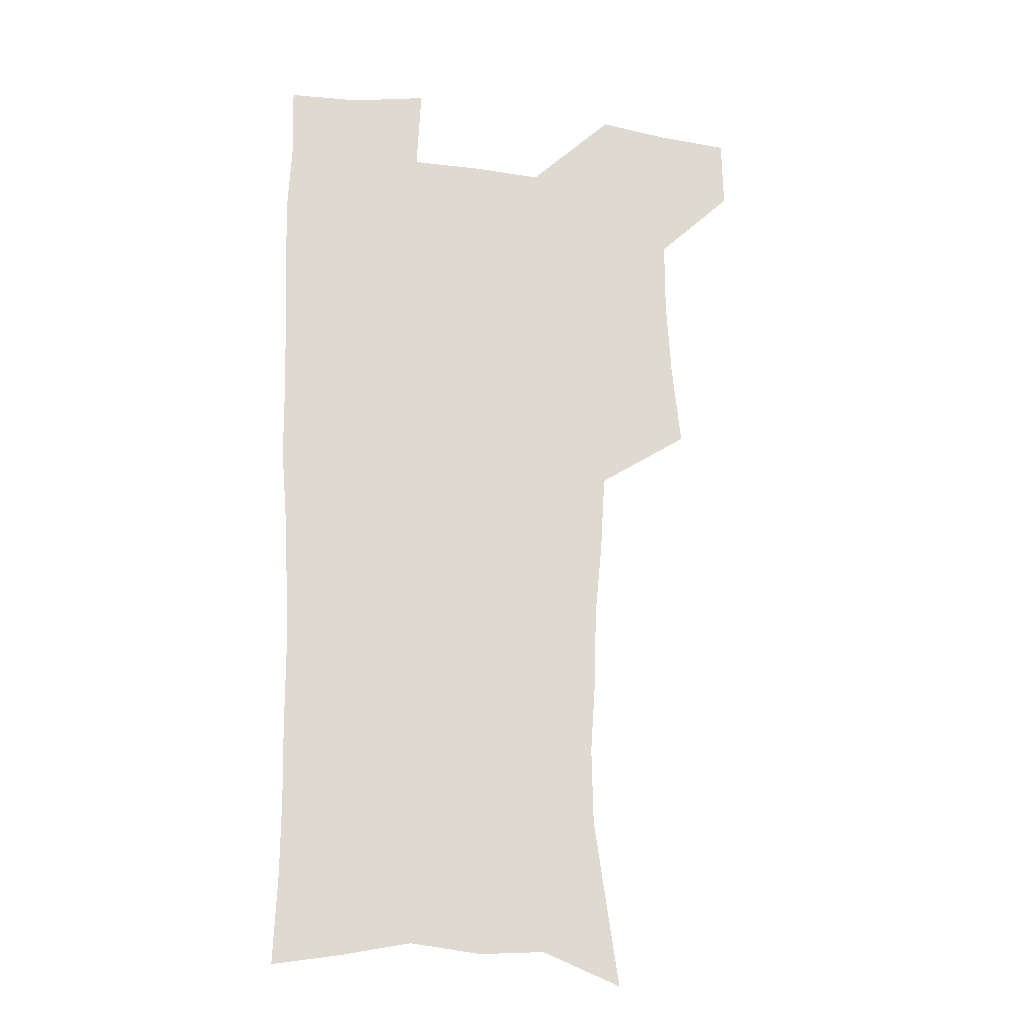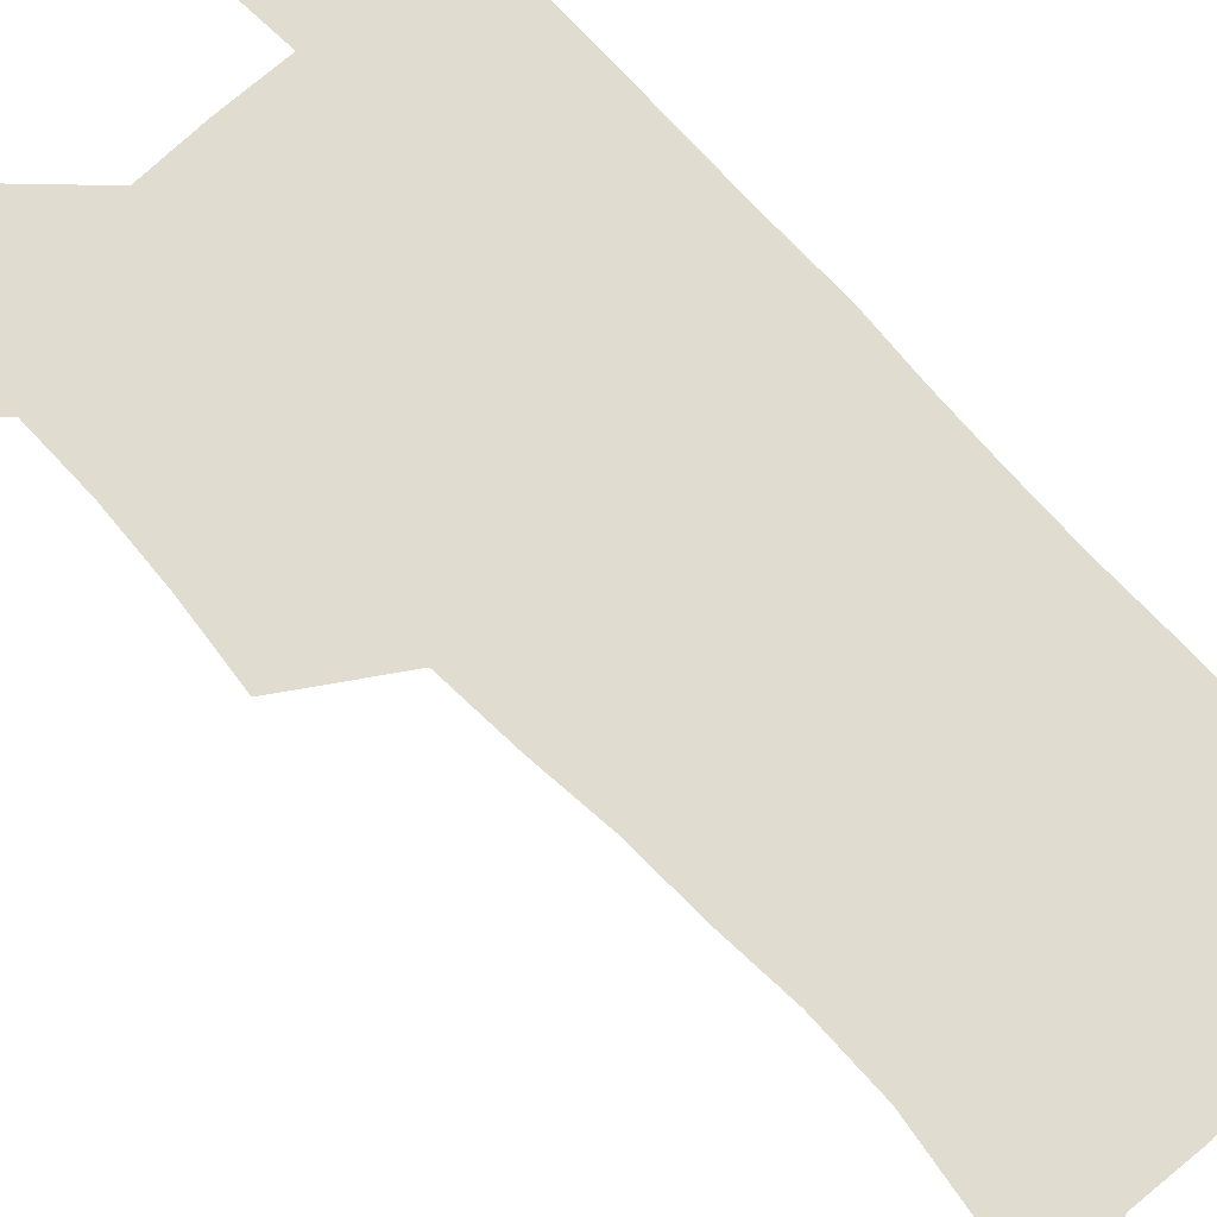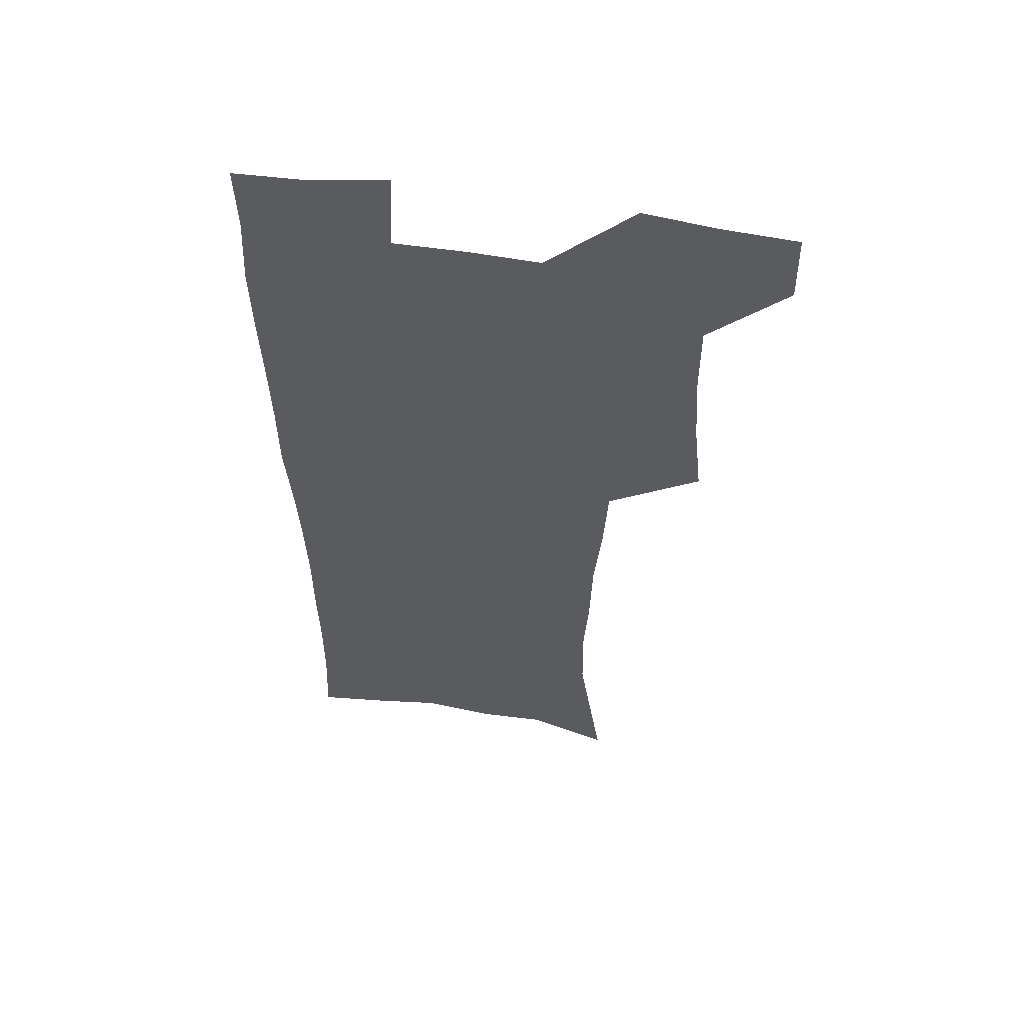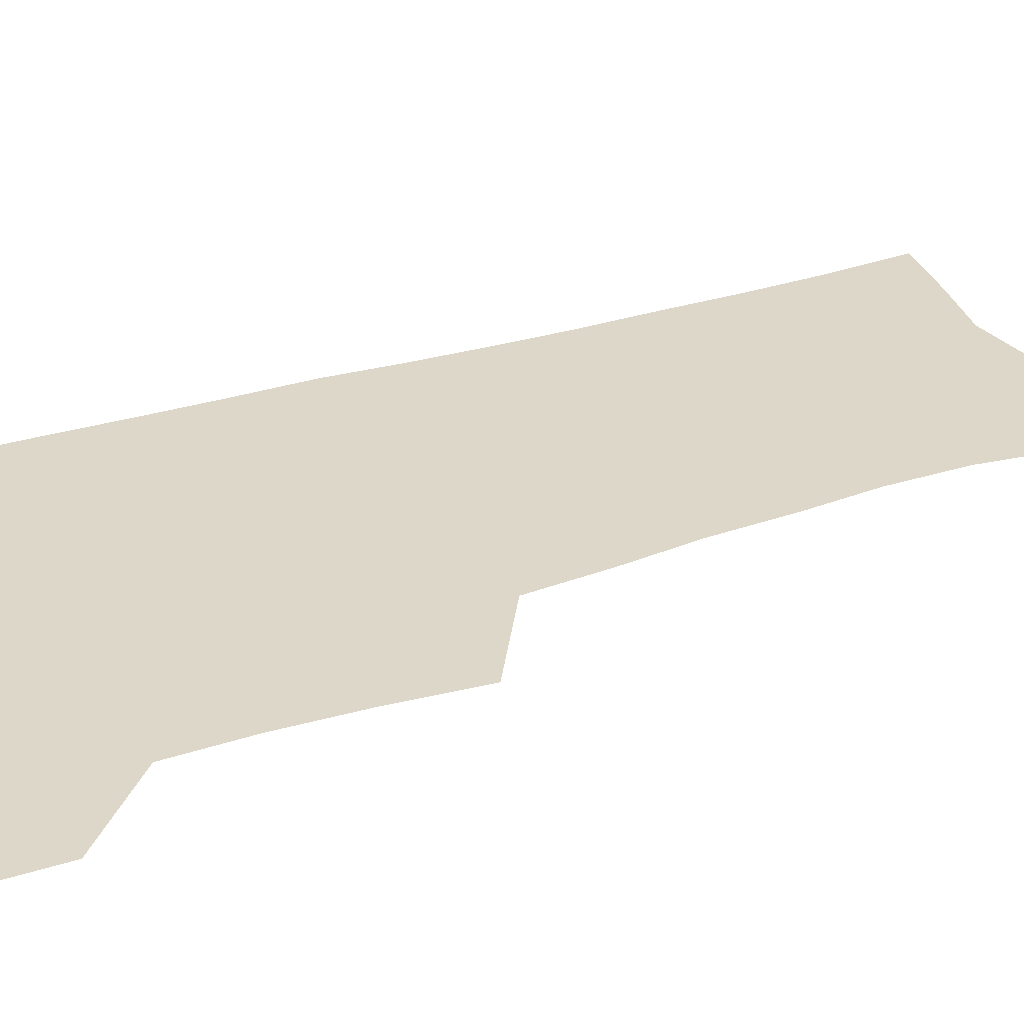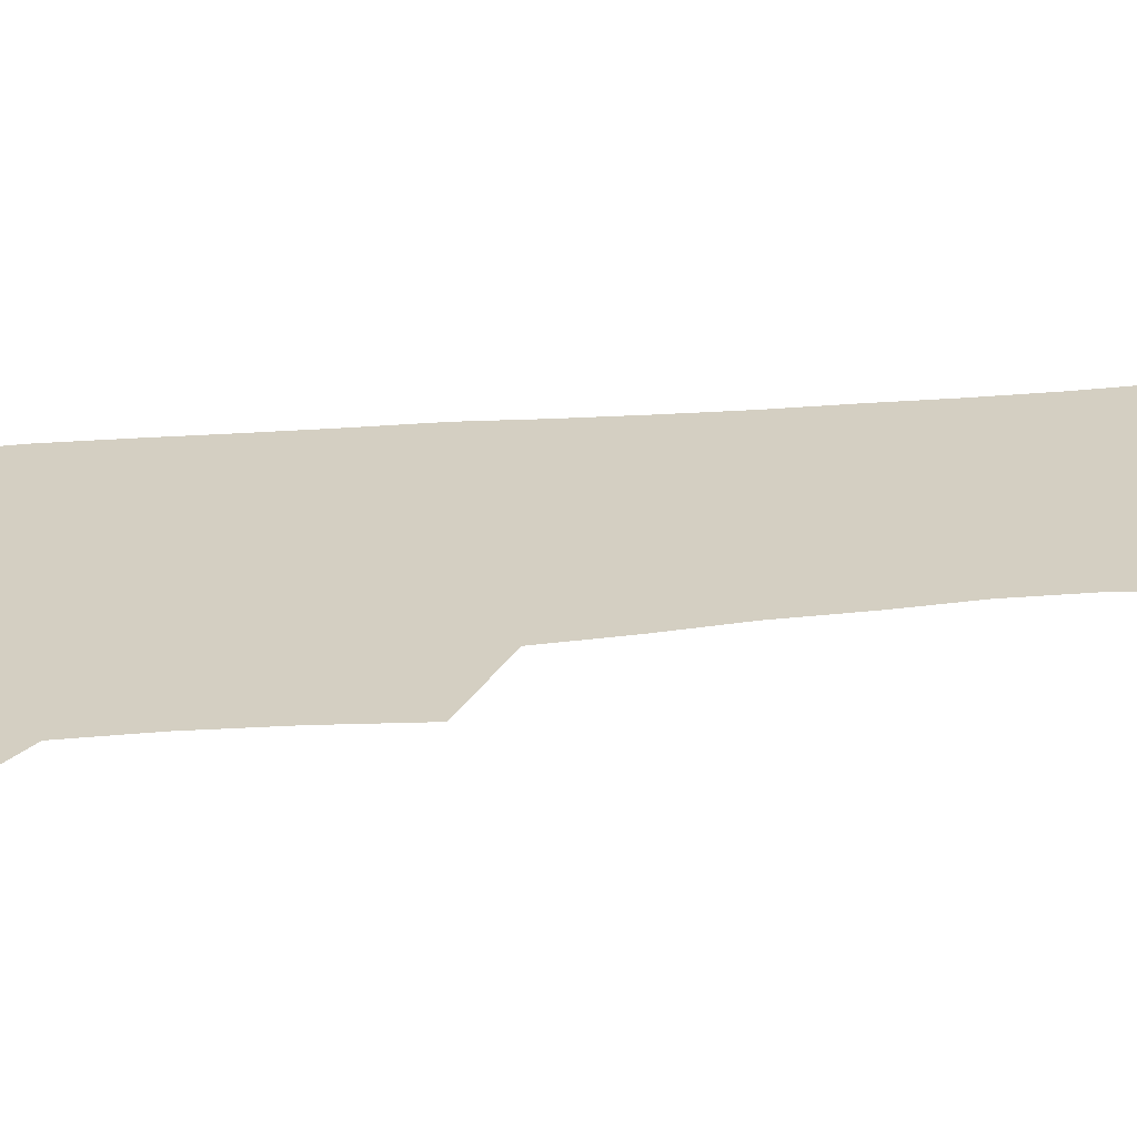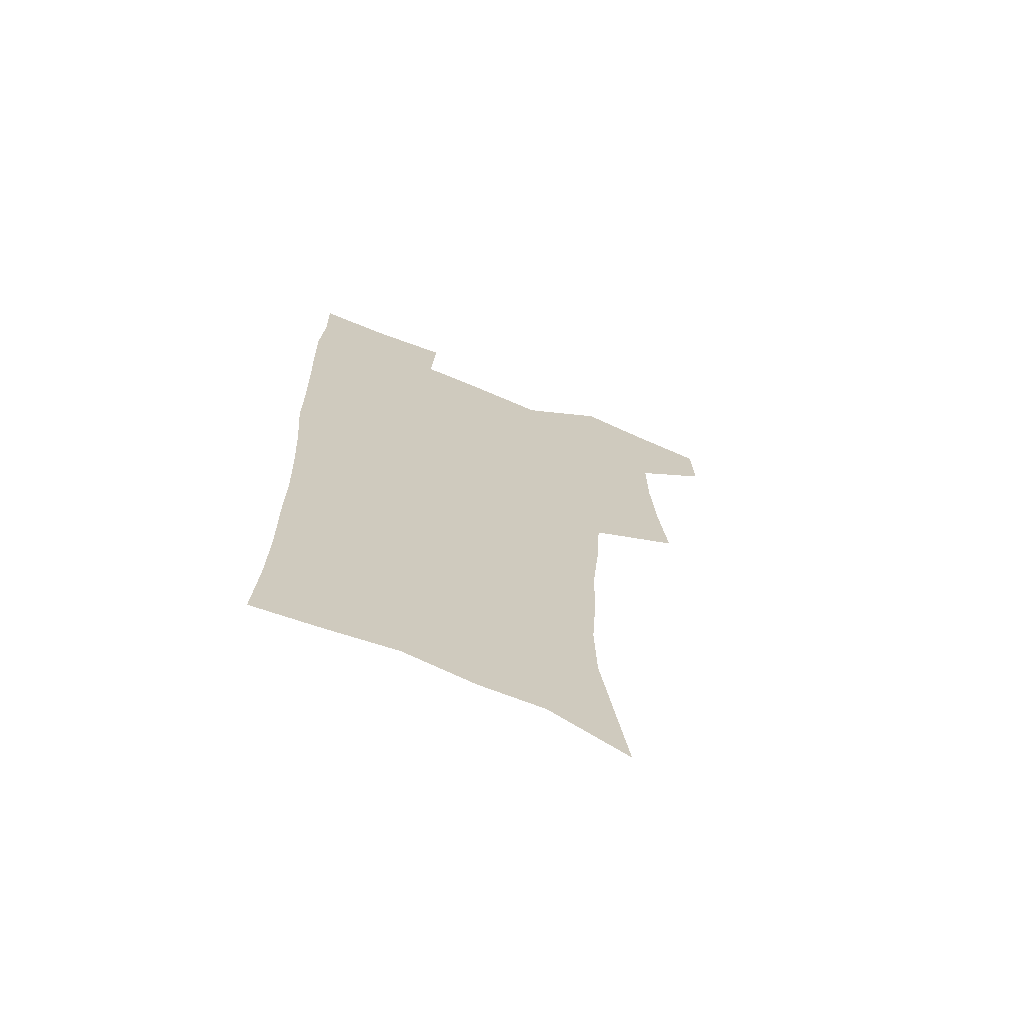
<metadata>
{"format":"obj","ext":"obj","renderer":"f3d","projection":"perspective","resolution":1024,"background":"white","views":[{"elev":-20.0,"azim":166.7,"up":"+Y"},{"elev":69.5,"azim":-42.8,"up":"+Z"},{"elev":56.2,"azim":-170.8,"up":"+Y"},{"elev":30.3,"azim":-116.0,"up":"+Z"},{"elev":25.7,"azim":-98.9,"up":"+Z"},{"elev":-70.2,"azim":157.2,"up":"+Y"}]}
</metadata>
<code>
v 479.5 538.5 0
v 480 567.8 0
v 505.2 411.4 0
v 508.8 445.6 0
v 510.8 477.9 0
v 510.8 508.5 0
v 513.2 538.3 0
v 509.8 569.5 0
v 539.5 162.9 0
v 544.4 195.9 0
v 549.6 231.1 0
v 550.3 262.5 0
v 548.3 291.7 0
v 547.3 324.6 0
v 544.4 355.3 0
v 542.4 387.4 0
v 543.4 420.5 0
v 543.5 451 0
v 544.2 480.9 0
v 546.3 510.2 0
v 543.5 539.6 0
v 538.8 573 0
v 572 175.9 0
v 577 211.4 0
v 578.4 243.2 0
v 578 272.9 0
v 576.1 301.3 0
v 576.1 334 0
v 575.6 365.3 0
v 575.1 395.6 0
v 574.3 424.8 0
v 575 454.6 0
v 574.7 482.8 0
v 574.8 510.9 0
v 574 539.2 0
v 598.9 174.3 0
v 603.6 217.9 0
v 604.2 248.5 0
v 603.7 277.3 0
v 603.7 309 0
v 603.3 338.9 0
v 603 368.8 0
v 602.8 397.8 0
v 602.9 427.2 0
v 603.1 455.8 0
v 603.4 483.9 0
v 603.2 511.3 0
v 602.5 540.2 0
v 627.9 177.7 0
v 628.8 216.6 0
v 629.2 248 0
v 629.1 279.6 0
v 629.4 308.2 0
v 629.3 339.6 0
v 629.5 368.9 0
v 629.8 397.8 0
v 630.3 426.7 0
v 630.7 455.3 0
v 631.1 483.5 0
v 631.4 511.5 0
v 631.5 539.9 0
v 629.7 574.7 0
v 656.4 172.2 0
v 654.6 213.1 0
v 655.6 242.5 0
v 654.8 275.9 0
v 655 306.5 0
v 655.6 336.4 0
v 656.2 366.2 0
v 657 395.6 0
v 658.1 424.6 0
v 658.9 453.7 0
v 659.4 482.6 0
v 659.3 511.2 0
v 660.4 538.8 0
v 661.3 569 0
v 684.5 167.7 0
v 682.9 203.5 0
v 682.7 235.3 0
v 683.3 265.9 0
v 683.4 297.5 0
v 684.5 327.9 0
v 686.1 358 0
v 688.5 387.6 0
v 688.8 418.9 0
v 689.5 449.5 0
v 690.6 479.4 0
v 691.3 509.1 0
v 689.8 539 0
v 690.5 567.8 0
f 6 7 1
f 1 7 2
f 7 8 2
f 16 17 3
f 3 17 4
f 17 18 4
f 4 18 5
f 18 19 5
f 5 19 6
f 19 20 6
f 6 20 7
f 20 21 7
f 7 21 8
f 21 22 8
f 9 23 10
f 23 24 10
f 10 24 11
f 24 25 11
f 11 25 12
f 25 26 12
f 12 26 13
f 26 27 13
f 13 27 14
f 27 28 14
f 14 28 15
f 28 29 15
f 15 29 16
f 29 30 16
f 16 30 17
f 30 31 17
f 17 31 18
f 31 32 18
f 18 32 19
f 32 33 19
f 19 33 20
f 33 34 20
f 20 34 21
f 34 35 21
f 21 35 22
f 23 36 24
f 36 37 24
f 24 37 25
f 37 38 25
f 25 38 26
f 38 39 26
f 26 39 27
f 39 40 27
f 27 40 28
f 40 41 28
f 28 41 29
f 41 42 29
f 29 42 30
f 42 43 30
f 30 43 31
f 43 44 31
f 31 44 32
f 44 45 32
f 32 45 33
f 45 46 33
f 33 46 34
f 46 47 34
f 34 47 35
f 47 48 35
f 36 49 37
f 49 50 37
f 37 50 38
f 50 51 38
f 38 51 39
f 51 52 39
f 39 52 40
f 52 53 40
f 40 53 41
f 53 54 41
f 41 54 42
f 54 55 42
f 42 55 43
f 55 56 43
f 43 56 44
f 56 57 44
f 44 57 45
f 57 58 45
f 45 58 46
f 58 59 46
f 46 59 47
f 59 60 47
f 47 60 48
f 60 61 48
f 49 63 50
f 63 64 50
f 50 64 51
f 64 65 51
f 51 65 52
f 65 66 52
f 52 66 53
f 66 67 53
f 53 67 54
f 67 68 54
f 54 68 55
f 68 69 55
f 55 69 56
f 69 70 56
f 56 70 57
f 70 71 57
f 57 71 58
f 71 72 58
f 58 72 59
f 72 73 59
f 59 73 60
f 73 74 60
f 60 74 61
f 74 75 61
f 61 75 62
f 75 76 62
f 63 77 64
f 77 78 64
f 64 78 65
f 78 79 65
f 65 79 66
f 79 80 66
f 66 80 67
f 80 81 67
f 67 81 68
f 81 82 68
f 68 82 69
f 82 83 69
f 69 83 70
f 83 84 70
f 70 84 71
f 84 85 71
f 71 85 72
f 85 86 72
f 72 86 73
f 86 87 73
f 73 87 74
f 87 88 74
f 74 88 75
f 88 89 75
f 75 89 76
f 89 90 76

</code>
